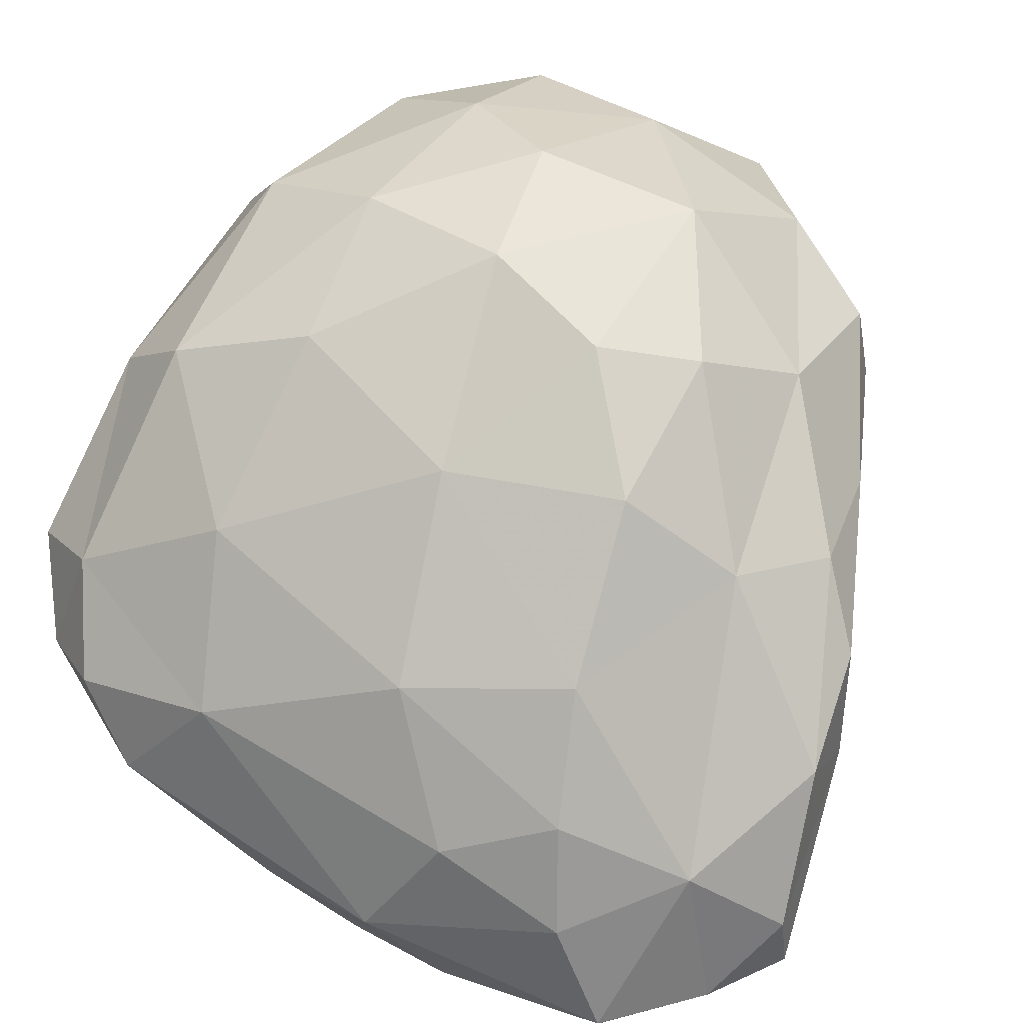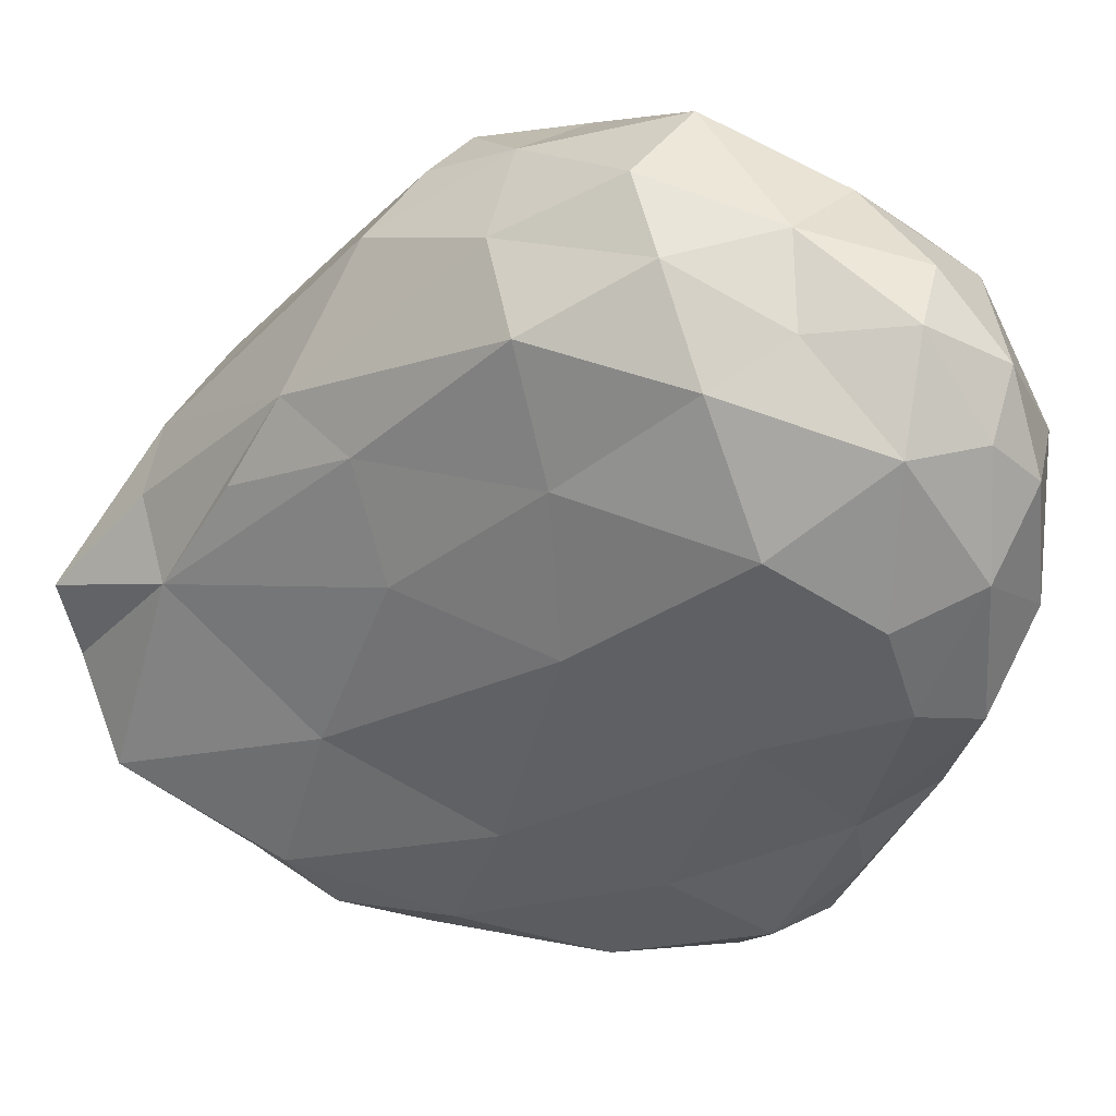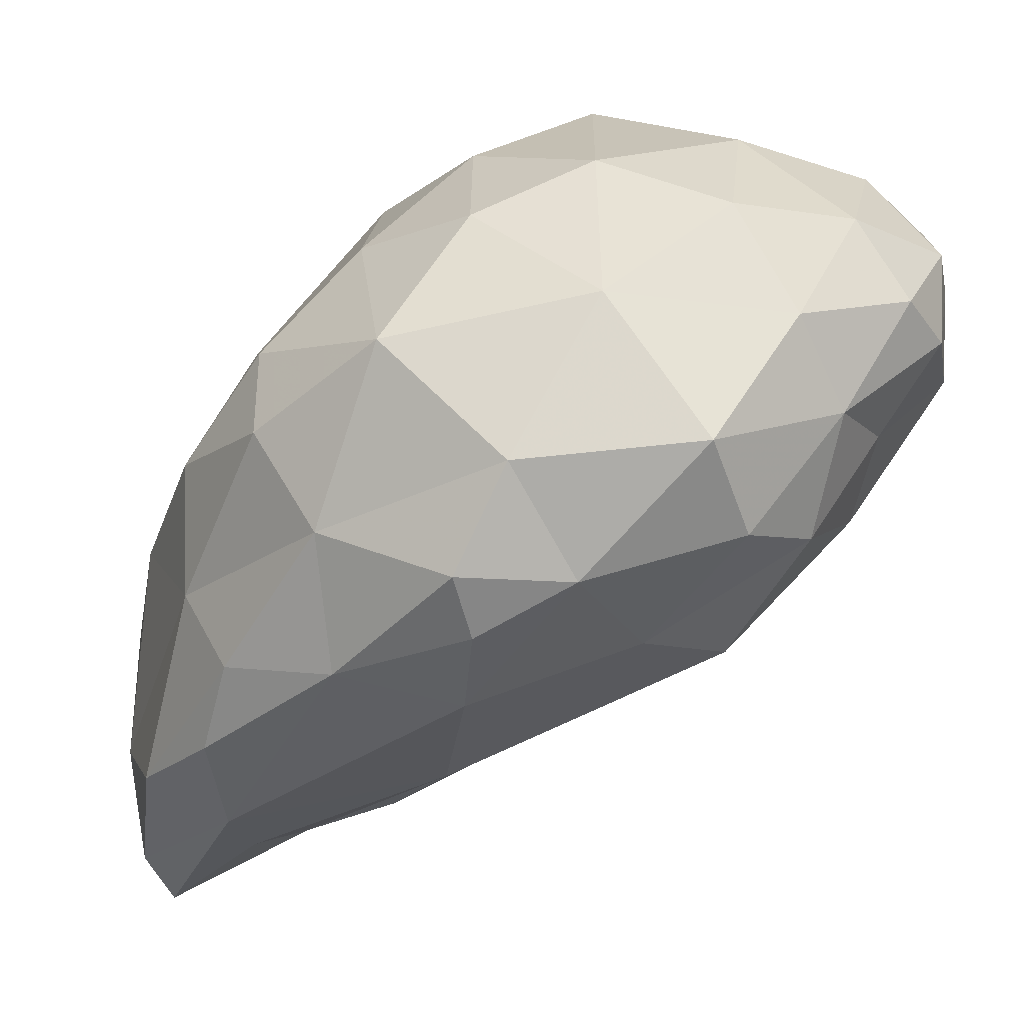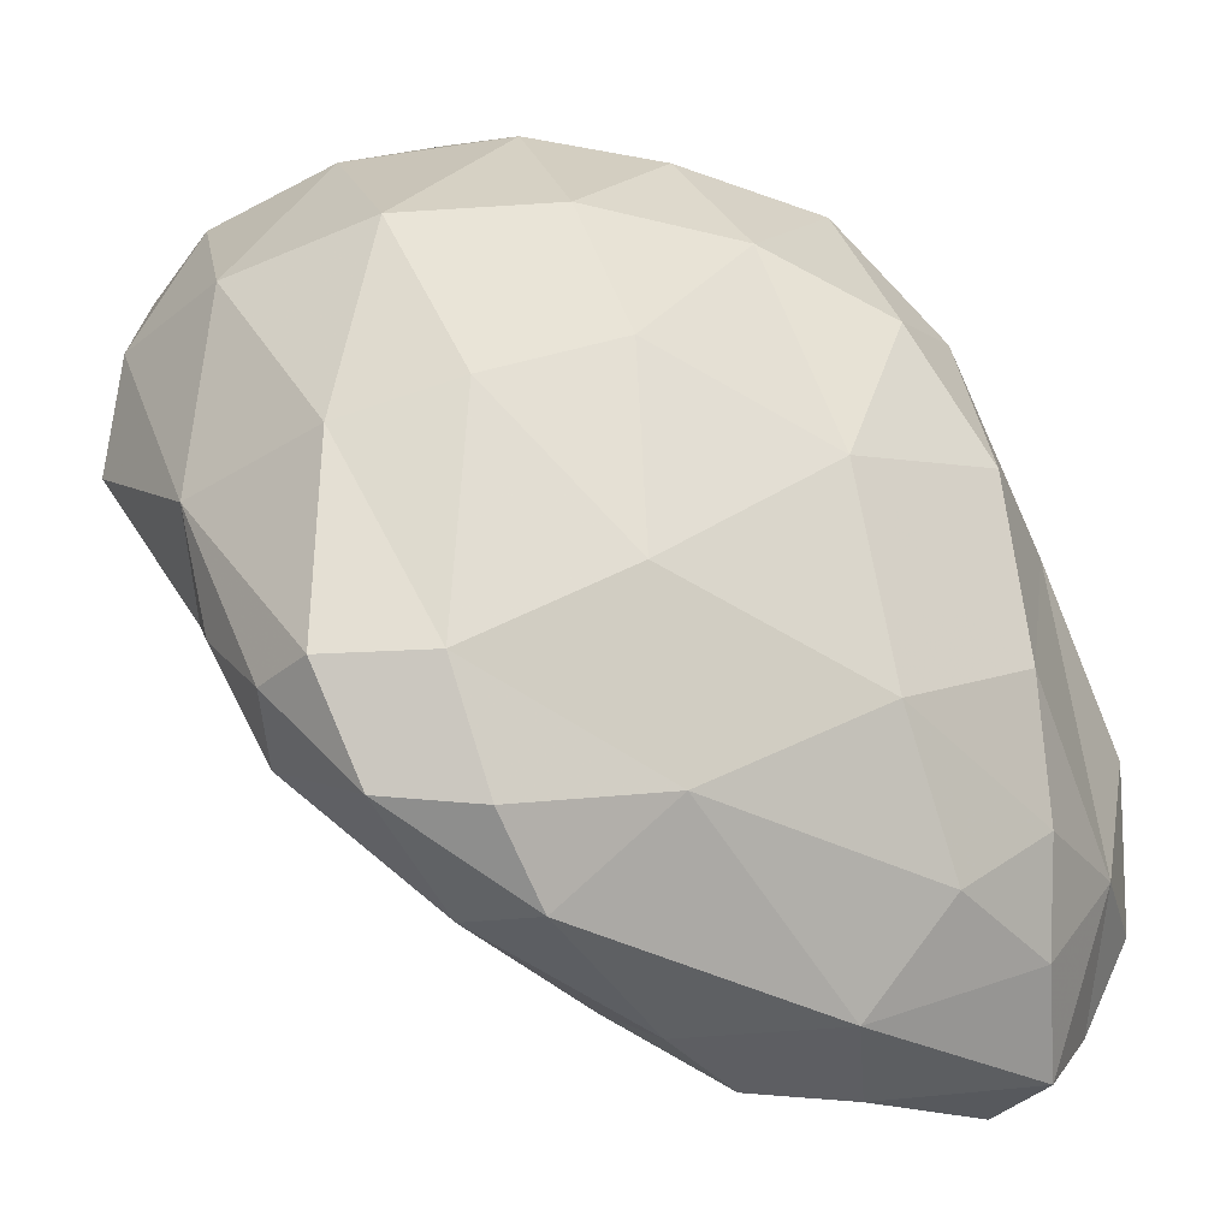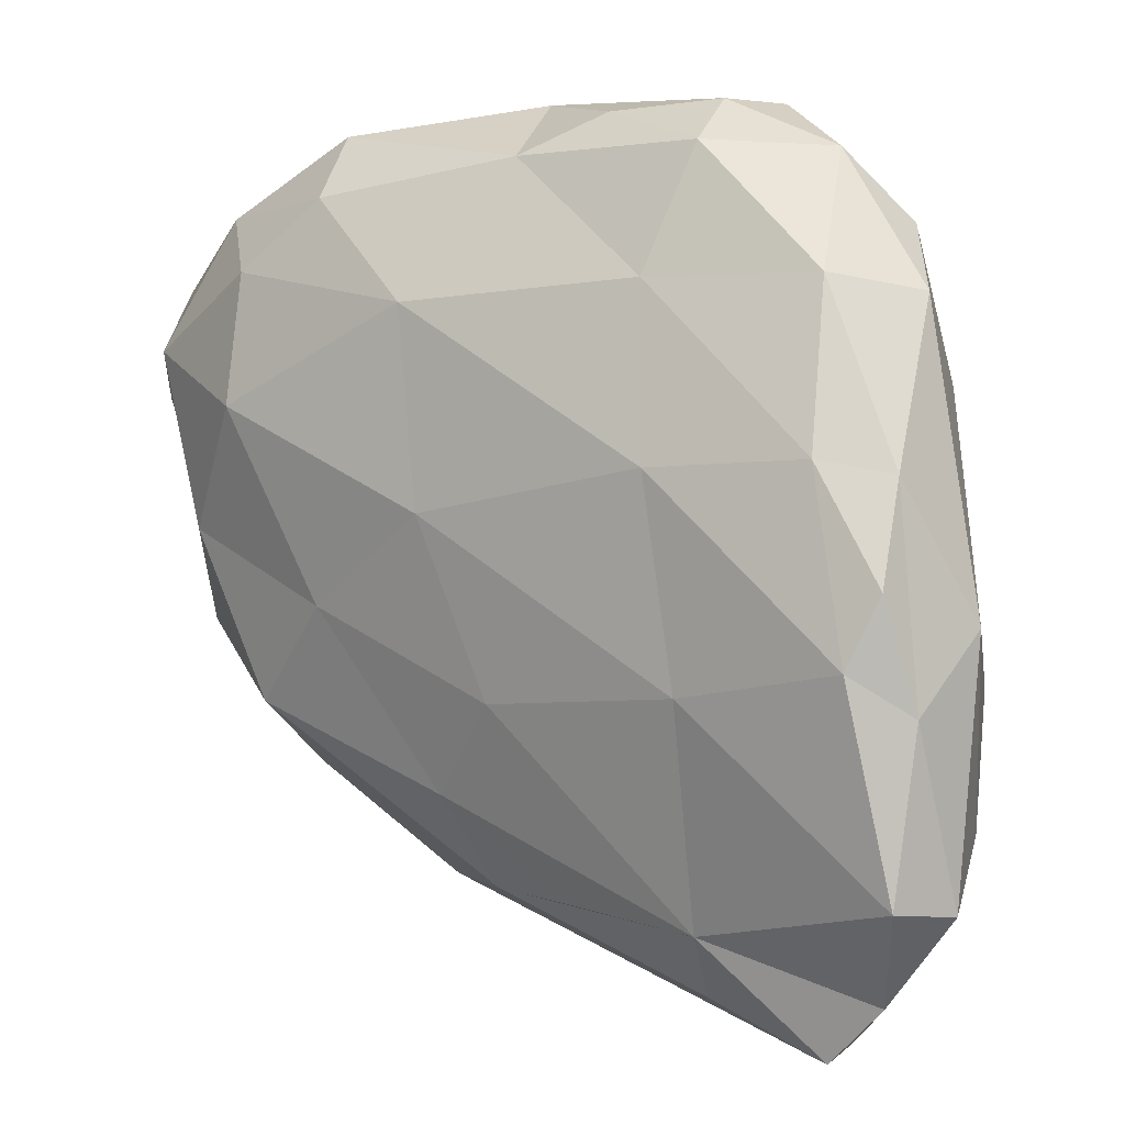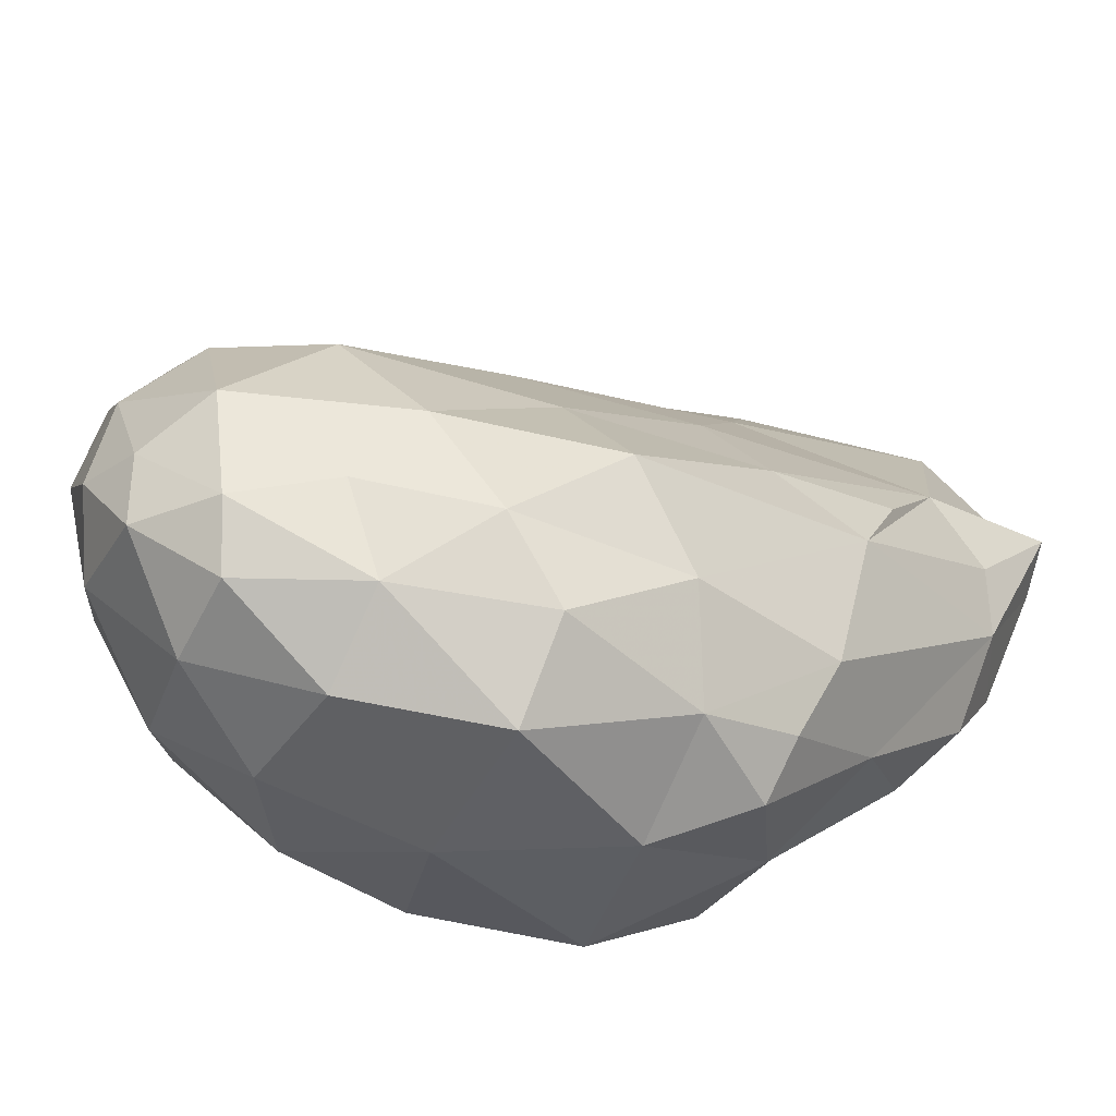
<metadata>
{"format":"obj","ext":"obj","renderer":"f3d","projection":"perspective","resolution":1024,"background":"white","views":[{"elev":20.4,"azim":-150.1,"up":"+Y"},{"elev":71.9,"azim":42.8,"up":"+Z"},{"elev":40.7,"azim":-55.6,"up":"+Y"},{"elev":3.3,"azim":153.9,"up":"+Y"},{"elev":-74.6,"azim":100.4,"up":"+Y"},{"elev":58.9,"azim":-152.8,"up":"+Z"}]}
</metadata>
<code>
v 5124 5718 6170
v 5201 5716 6176
v 5178 5673 6179
v 4996 5671 6181
v 5040 5619 6183
v 5020 5748 6186
v 5212 5773 6194
v 5128 5804 6194
v 4941 5689 6198
v 4941 5634 6198
v 5240 5719 6203
v 5114 5616 6208
v 4940 5755 6213
v 4928 5580 6215
v 5018 5580 6219
v 5257 5770 6221
v 5196 5666 6223
v 5073 5588 6224
v 5020 5843 6227
v 4888 5661 6231
v 5182 5875 6239
v 5126 5622 6243
v 4942 5561 6243
v 5042 5583 6246
v 5107 5891 6247
v 5266 5756 6249
v 4935 5837 6249
v 4887 5589 6252
v 5255 5722 6265
v 5232 5856 6265
v 4855 5629 6266
v 4966 5899 6277
v 4859 5602 6280
v 4892 5797 6281
v 4848 5706 6282
v 5029 5932 6293
v 5202 5699 6301
v 5268 5771 6302
v 5108 5947 6305
v 4924 5891 6306
v 5127 5658 6315
v 5028 5633 6319
v 4850 5750 6323
v 4874 5661 6328
v 4864 5796 6328
v 5183 5942 6328
v 5269 5824 6329
v 4916 5635 6329
v 4856 5696 6329
v 5255 5774 6348
v 5037 5969 6353
v 4956 5949 6358
v 4899 5873 6361
v 5235 5915 6382
v 4921 5684 6383
v 5095 5982 6386
v 4875 5815 6387
v 5020 5696 6405
v 5202 5752 6413
v 4919 5728 6419
v 5109 5722 6422
v 5165 5970 6425
v 5271 5833 6428
v 4971 5724 6437
v 4900 5884 6439
v 5020 5971 6439
v 4939 5928 6443
v 5256 5886 6445
v 5248 5806 6445
v 4899 5807 6445
v 4900 5852 6449
v 5099 5983 6461
v 5208 5942 6476
v 5062 5764 6481
v 4935 5878 6483
v 5219 5814 6490
v 5238 5861 6494
v 4962 5829 6503
v 5224 5910 6503
v 5141 5967 6504
v 5160 5796 6508
v 5073 5957 6513
v 4994 5936 6516
v 5010 5795 6521
v 5201 5899 6529
v 5183 5933 6532
v 4998 5886 6535
v 5095 5827 6540
v 5071 5912 6542
v 5130 5941 6542
v 5180 5861 6544
v 5107 5875 6544
v 5039 5859 6546
v 5146 5911 6554
f 5 3 12
f 1 5 4
f 3 5 1
f 1 4 6
f 1 2 3
f 11 3 2
f 1 7 2
f 8 1 6
f 7 1 8
f 14 5 15
f 15 5 12
f 14 10 5
f 4 10 9
f 5 10 4
f 3 11 17
f 4 9 6
f 6 9 13
f 11 2 7
f 16 11 7
f 13 19 6
f 6 19 8
f 8 21 7
f 30 7 21
f 23 14 15
f 15 12 18
f 10 14 20
f 3 17 12
f 10 20 9
f 11 29 17
f 9 20 13
f 11 26 29
f 16 26 11
f 7 30 16
f 13 27 19
f 19 25 8
f 8 25 21
f 28 14 23
f 15 24 23
f 18 24 15
f 14 28 20
f 31 20 28
f 18 12 22
f 12 17 22
f 35 20 31
f 34 20 35
f 20 34 13
f 13 34 27
f 26 16 47
f 27 32 19
f 19 32 36
f 36 25 19
f 21 25 39
f 30 21 46
f 28 33 31
f 18 22 24
f 34 40 27
f 16 30 47
f 40 32 27
f 21 39 46
f 36 39 25
f 28 48 33
f 23 48 28
f 24 42 23
f 24 41 42
f 22 41 24
f 49 31 33
f 22 37 41
f 17 37 22
f 31 49 35
f 37 17 29
f 43 35 49
f 29 26 38
f 38 26 47
f 54 47 30
f 46 54 30
f 23 42 48
f 33 48 44
f 44 49 33
f 43 45 35
f 34 35 45
f 32 40 52
f 52 36 32
f 29 50 37
f 29 38 50
f 38 47 50
f 50 47 63
f 53 34 45
f 40 34 53
f 40 53 52
f 36 52 51
f 36 51 39
f 46 39 56
f 58 48 42
f 37 59 41
f 37 50 59
f 49 57 43
f 43 57 45
f 45 57 53
f 51 56 39
f 55 60 48
f 60 44 48
f 49 44 60
f 61 58 42
f 61 42 41
f 59 61 41
f 57 65 53
f 46 56 62
f 62 54 46
f 64 48 58
f 48 64 55
f 49 70 57
f 49 60 70
f 63 47 68
f 68 47 54
f 67 52 53
f 52 67 66
f 51 52 66
f 51 66 56
f 59 81 61
f 50 69 59
f 57 71 65
f 54 62 73
f 56 66 72
f 70 71 57
f 50 63 69
f 54 73 68
f 65 67 53
f 56 72 62
f 60 55 64
f 69 76 59
f 77 69 63
f 63 68 77
f 67 83 66
f 84 60 64
f 74 64 58
f 61 74 58
f 59 76 81
f 65 75 67
f 83 67 75
f 80 73 62
f 72 66 82
f 62 72 80
f 60 84 78
f 74 84 64
f 81 74 61
f 60 78 70
f 69 77 76
f 75 71 70
f 75 65 71
f 68 79 77
f 73 79 68
f 73 86 79
f 83 82 66
f 86 73 80
f 72 82 80
f 78 75 70
f 75 87 83
f 81 76 91
f 76 77 91
f 91 77 85
f 77 79 85
f 79 86 85
f 82 90 80
f 86 80 90
f 84 74 88
f 88 74 81
f 78 84 93
f 88 93 84
f 88 81 91
f 78 87 75
f 87 78 93
f 85 94 91
f 89 83 87
f 85 86 94
f 82 83 89
f 82 89 90
f 86 90 94
f 88 92 93
f 91 92 88
f 89 87 93
f 92 89 93
f 91 94 92
f 94 89 92
f 94 90 89

</code>
